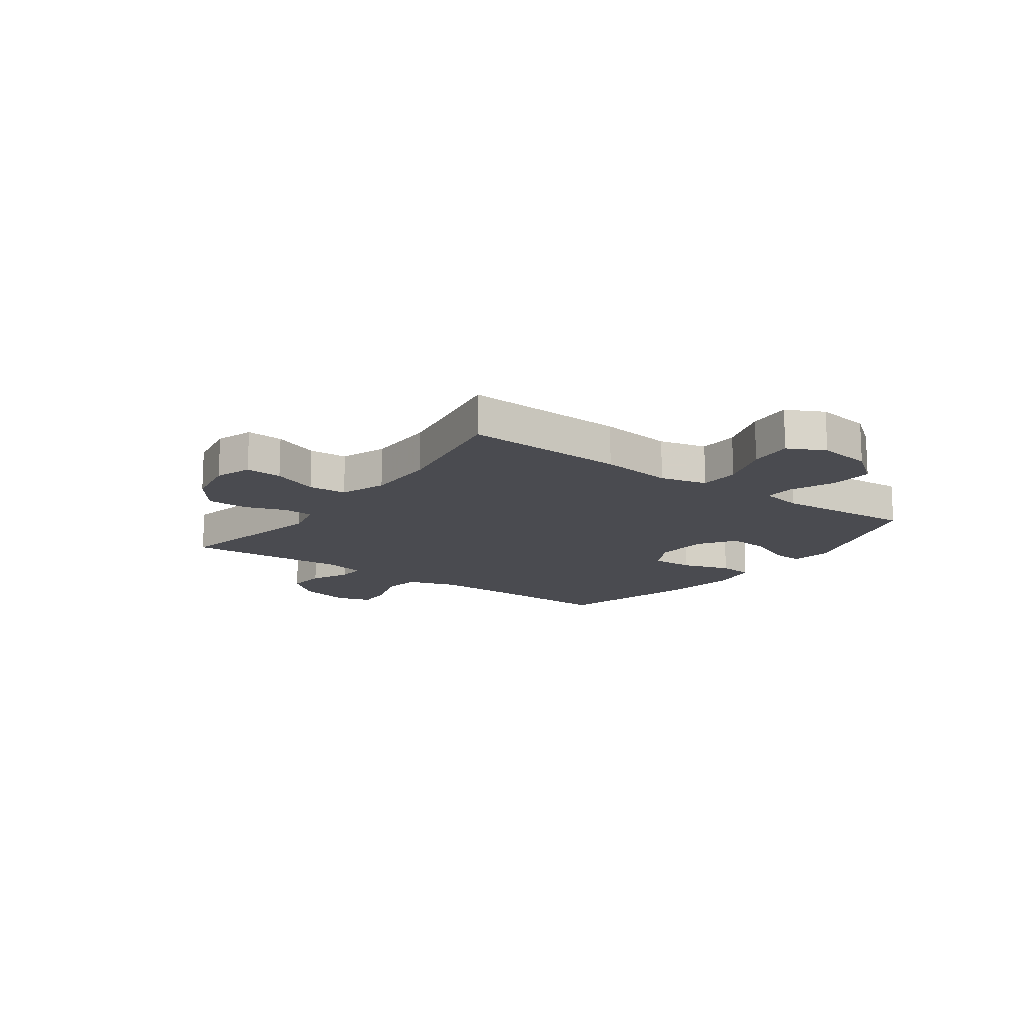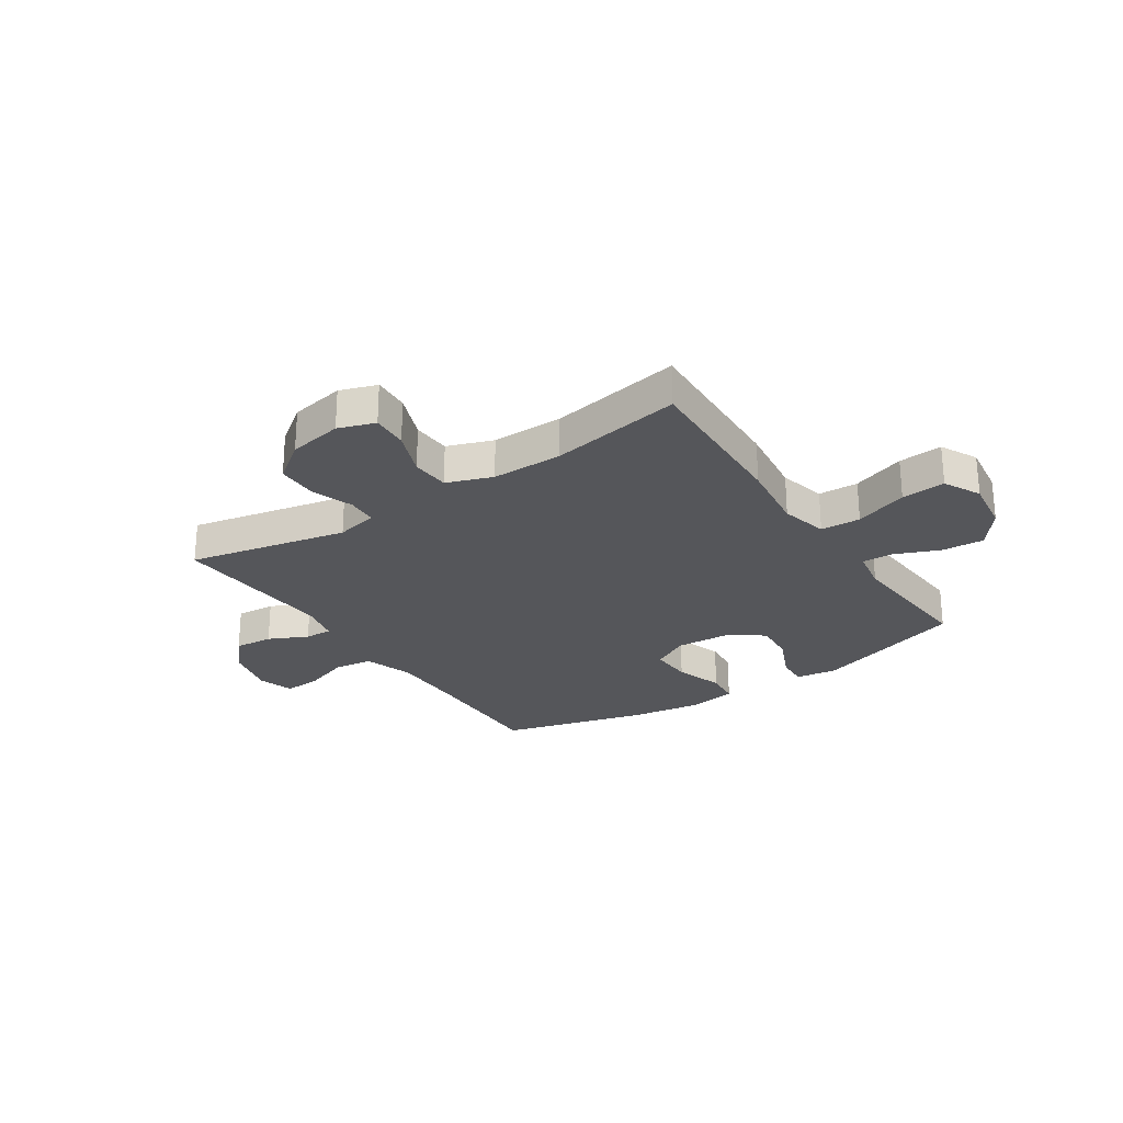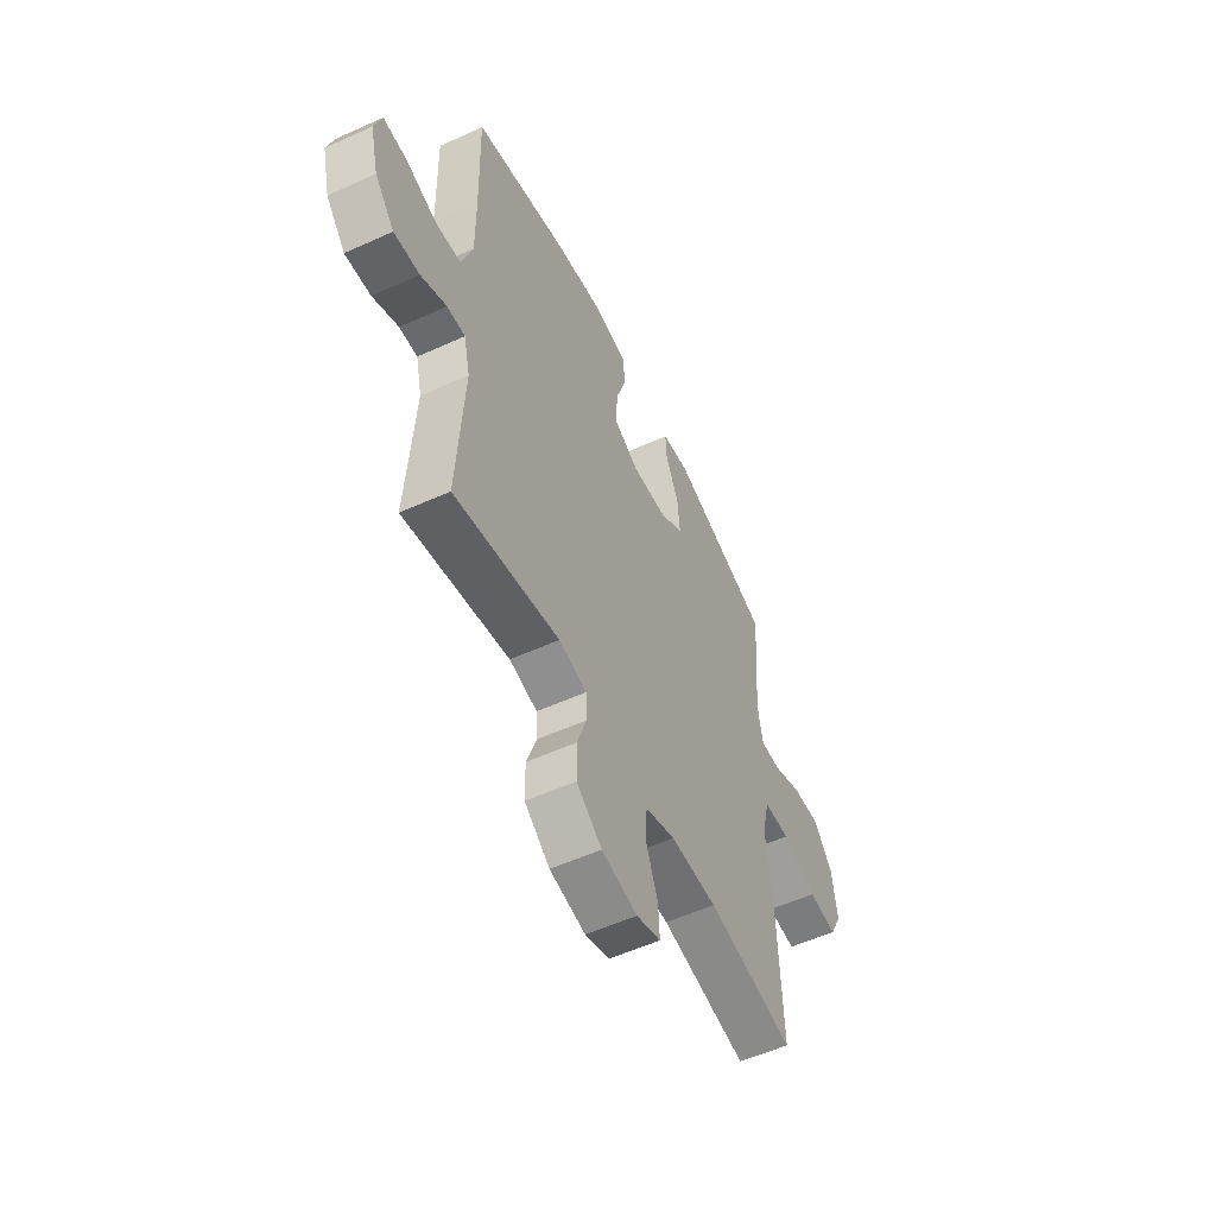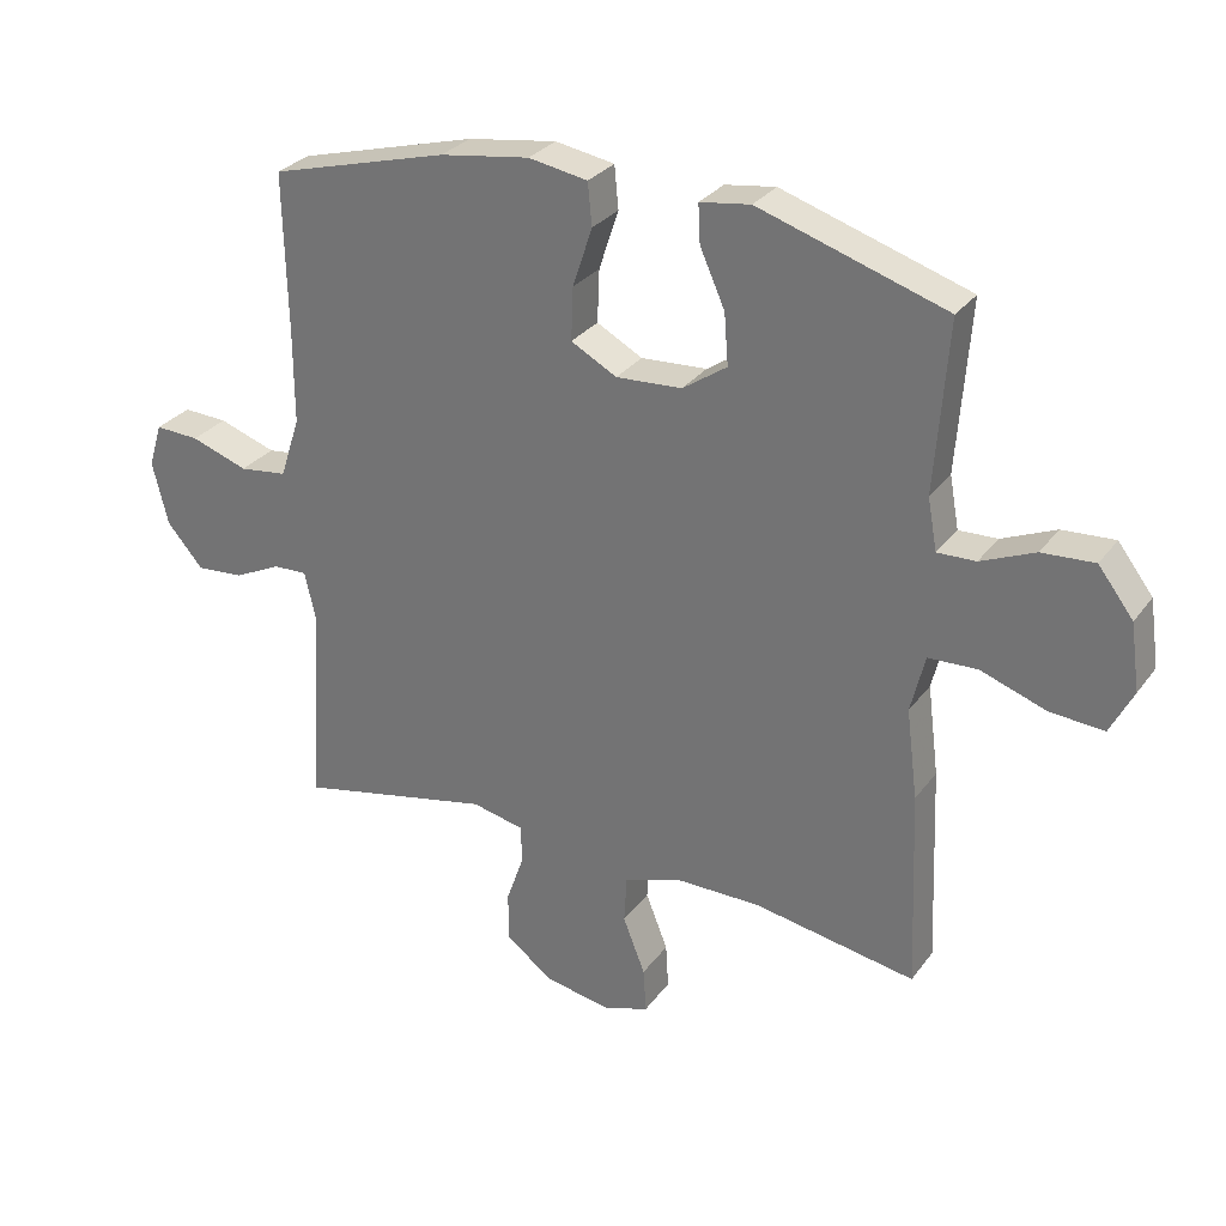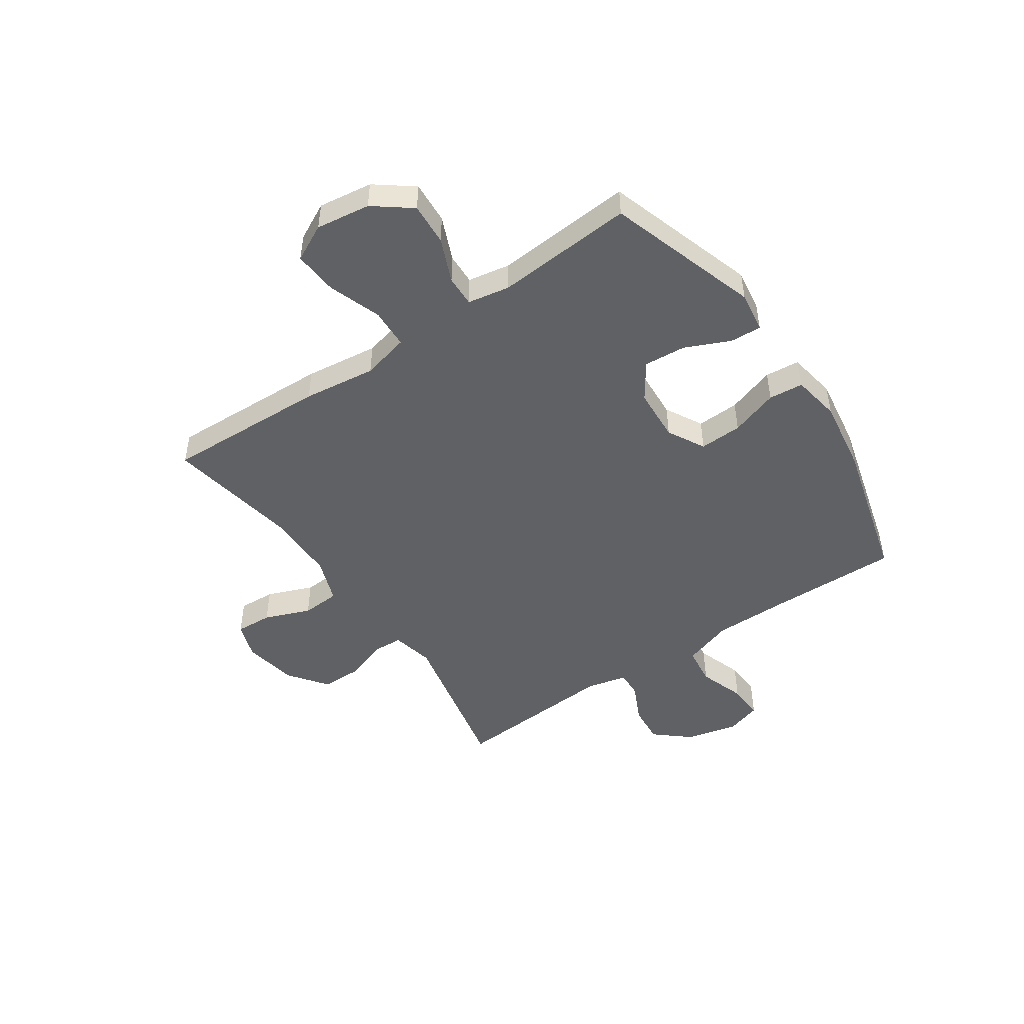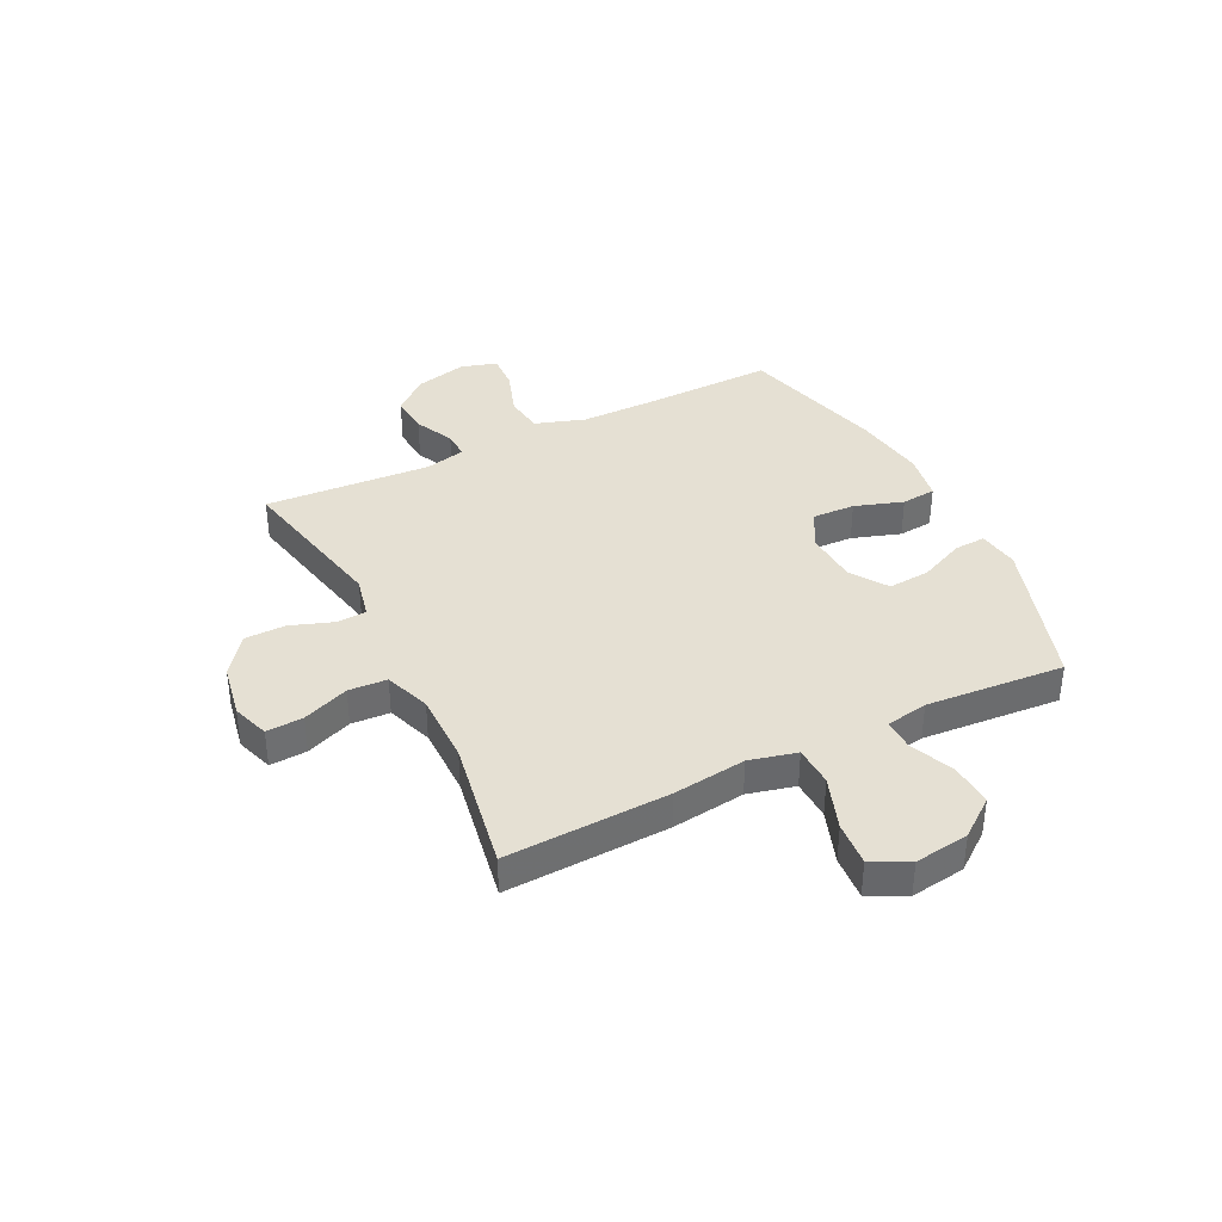
<metadata>
{"format":"obj","ext":"obj","renderer":"f3d","projection":"perspective","resolution":1024,"background":"white","views":[{"elev":-14.6,"azim":-125.9,"up":"+Y"},{"elev":-26.0,"azim":-146.3,"up":"+Y"},{"elev":-55.0,"azim":115.6,"up":"+Z"},{"elev":29.4,"azim":-150.7,"up":"+Z"},{"elev":-48.3,"azim":-55.6,"up":"+Y"},{"elev":37.9,"azim":-116.3,"up":"+Y"}]}
</metadata>
<code>
v 0.5 0.07 0.5
v 0.495 0.07 0.26
v 0.495 0.07 0.124
v 0.525 0.07 0.033
v 0.596 0.07 0.024
v 0.681 0.07 0.053
v 0.747 0.07 0.056
v 0.767 0.07 -0.009
v 0.744 0.07 -0.103
v 0.69 0.07 -0.166
v 0.619 0.07 -0.16
v 0.548 0.07 -0.126
v 0.498 0.07 -0.124
v 0.481 0.07 -0.198
v 0.5 0.07 -0.5
v 0.21 0.07 -0.438
v 0.133 0.07 -0.455
v 0.13 0.07 -0.51
v 0.157 0.07 -0.587
v 0.156 0.07 -0.662
v 0.086 0.07 -0.714
v -0.013 0.07 -0.732
v -0.08 0.07 -0.709
v -0.076 0.07 -0.642
v -0.043 0.07 -0.558
v -0.047 0.07 -0.488
v -0.13 0.07 -0.458
v -0.259 0.07 -0.458
v -0.5 0.07 -0.5
v -0.488 0.07 -0.204
v -0.471 0.07 -0.071
v -0.492 0.07 0.015
v -0.565 0.07 0.018
v -0.662 0.07 -0.016
v -0.742 0.07 -0.022
v -0.776 0.07 0.045
v -0.762 0.07 0.144
v -0.71 0.07 0.212
v -0.632 0.07 0.207
v -0.552 0.07 0.173
v -0.495 0.07 0.171
v -0.481 0.07 0.248
v -0.5 0.07 0.5
v -0.222 0.07 0.589
v -0.147 0.07 0.578
v -0.15 0.07 0.521
v -0.187 0.07 0.438
v -0.193 0.07 0.362
v -0.127 0.07 0.317
v -0.029 0.07 0.311
v 0.039 0.07 0.348
v 0.036 0.07 0.426
v 0.007 0.07 0.514
v 0.013 0.07 0.577
v 0.101 0.07 0.592
v 0.234 0.07 0.572
v 0.5 0 0.5
v 0.495 0 0.26
v 0.495 0 0.124
v 0.525 0 0.033
v 0.596 0 0.024
v 0.681 0 0.053
v 0.747 0 0.056
v 0.767 0 -0.009
v 0.744 0 -0.103
v 0.69 0 -0.166
v 0.619 0 -0.16
v 0.548 0 -0.126
v 0.498 0 -0.124
v 0.481 0 -0.198
v 0.5 0 -0.5
v 0.21 0 -0.438
v 0.133 0 -0.455
v 0.13 0 -0.51
v 0.157 0 -0.587
v 0.156 0 -0.662
v 0.086 0 -0.714
v -0.013 0 -0.732
v -0.08 0 -0.709
v -0.076 0 -0.642
v -0.043 0 -0.558
v -0.047 0 -0.488
v -0.13 0 -0.458
v -0.259 0 -0.458
v -0.5 0 -0.5
v -0.488 0 -0.204
v -0.471 0 -0.071
v -0.492 0 0.015
v -0.565 0 0.018
v -0.662 0 -0.016
v -0.742 0 -0.022
v -0.776 0 0.045
v -0.762 0 0.144
v -0.71 0 0.212
v -0.632 0 0.207
v -0.552 0 0.173
v -0.495 0 0.171
v -0.481 0 0.248
v -0.5 0 0.5
v -0.222 0 0.589
v -0.147 0 0.578
v -0.15 0 0.521
v -0.187 0 0.438
v -0.193 0 0.362
v -0.127 0 0.317
v -0.029 0 0.311
v 0.039 0 0.348
v 0.036 0 0.426
v 0.007 0 0.514
v 0.013 0 0.577
v 0.101 0 0.592
v 0.234 0 0.572
f 55 56 1 2
f 52 53 54 55
f 51 52 55 2
f 50 51 2 3
f 49 50 3 4
f 44 45 46 47
f 42 43 44 47
f 41 42 47 48
f 37 38 39 40
f 37 40 41
f 36 37 41
f 33 34 35 36
f 32 33 36 41
f 31 32 41 48
f 28 29 30 31
f 27 28 31 48
f 22 23 24 25
f 22 25 26
f 21 22 26
f 18 19 20 21
f 17 18 21 26
f 16 17 26 27
f 14 15 16
f 13 14 16 27
f 9 10 11 12
f 9 12 13
f 8 9 13
f 5 6 7 8
f 4 5 8 13
f 49 4 13 27
f 27 48 49
f 58 57 112 111
f 111 110 109 108
f 58 111 108 107
f 59 58 107 106
f 60 59 106 105
f 103 102 101 100
f 103 100 99 98
f 104 103 98 97
f 96 95 94 93
f 97 96 93
f 97 93 92
f 92 91 90 89
f 97 92 89 88
f 104 97 88 87
f 87 86 85 84
f 104 87 84 83
f 81 80 79 78
f 82 81 78
f 82 78 77
f 77 76 75 74
f 82 77 74 73
f 83 82 73 72
f 72 71 70
f 83 72 70 69
f 68 67 66 65
f 69 68 65
f 69 65 64
f 64 63 62 61
f 69 64 61 60
f 83 69 60 105
f 105 104 83
f 1 57 58 2
f 2 58 59 3
f 3 59 60 4
f 4 60 61 5
f 5 61 62 6
f 6 62 63 7
f 7 63 64 8
f 8 64 65 9
f 9 65 66 10
f 10 66 67 11
f 11 67 68 12
f 12 68 69 13
f 13 69 70 14
f 14 70 71 15
f 15 71 72 16
f 16 72 73 17
f 17 73 74 18
f 18 74 75 19
f 19 75 76 20
f 20 76 77 21
f 21 77 78 22
f 22 78 79 23
f 23 79 80 24
f 24 80 81 25
f 25 81 82 26
f 26 82 83 27
f 27 83 84 28
f 28 84 85 29
f 29 85 86 30
f 30 86 87 31
f 31 87 88 32
f 32 88 89 33
f 33 89 90 34
f 34 90 91 35
f 35 91 92 36
f 36 92 93 37
f 37 93 94 38
f 38 94 95 39
f 39 95 96 40
f 40 96 97 41
f 41 97 98 42
f 42 98 99 43
f 43 99 100 44
f 44 100 101 45
f 45 101 102 46
f 46 102 103 47
f 47 103 104 48
f 48 104 105 49
f 49 105 106 50
f 50 106 107 51
f 51 107 108 52
f 52 108 109 53
f 53 109 110 54
f 54 110 111 55
f 55 111 112 56
f 56 112 57 1

</code>
